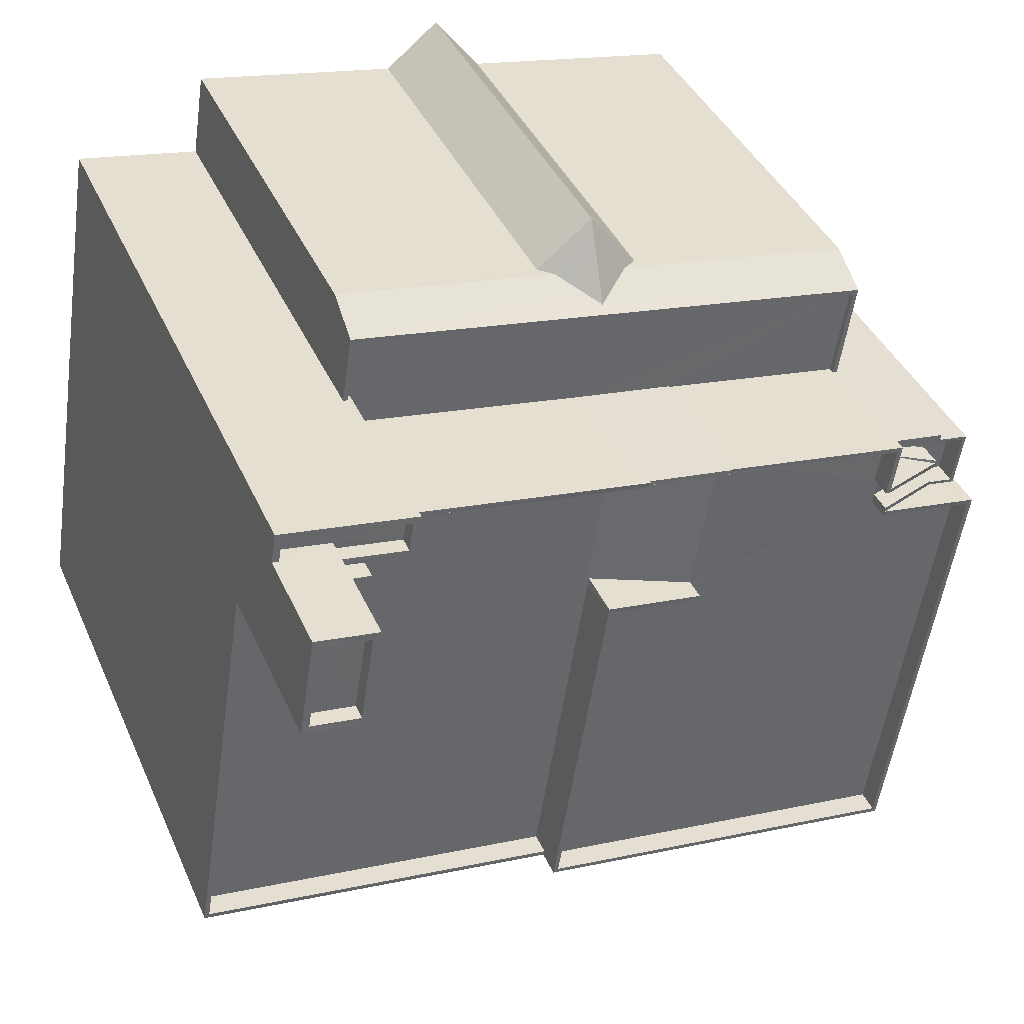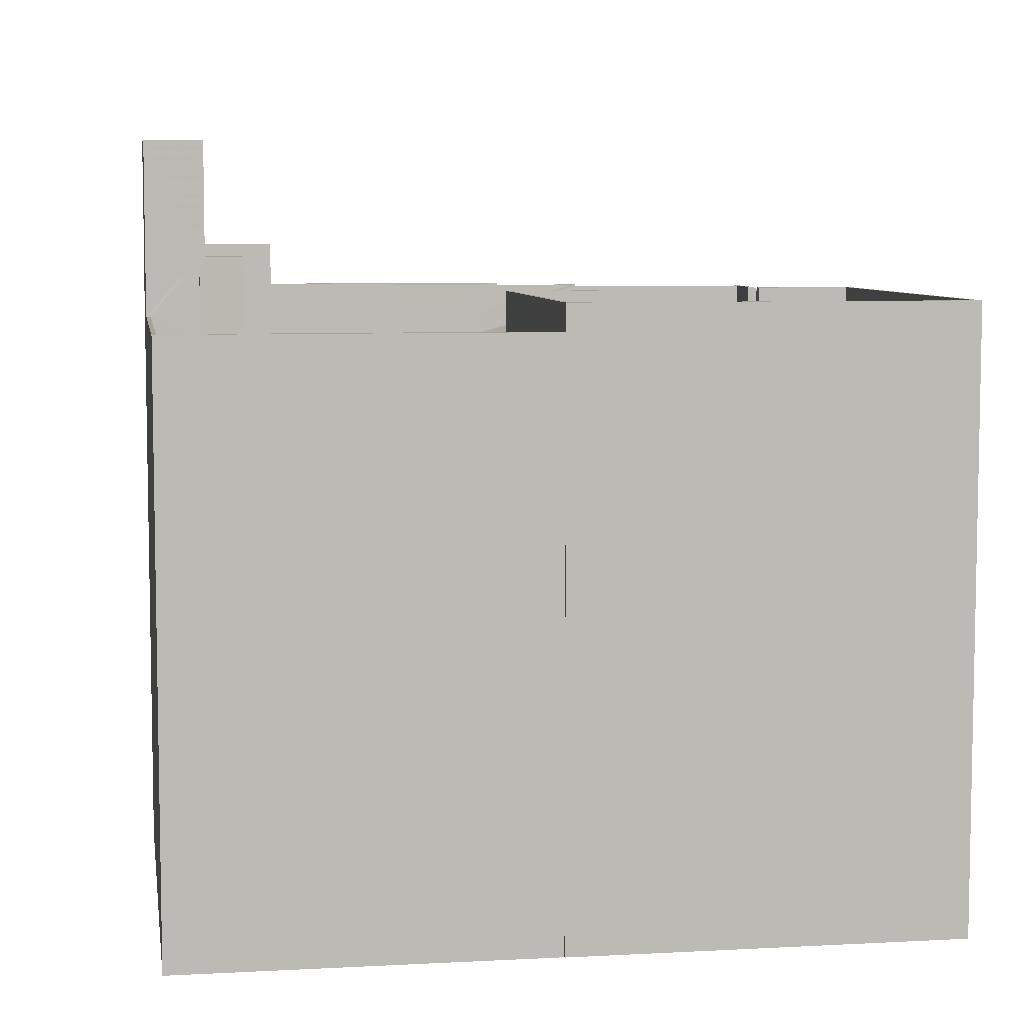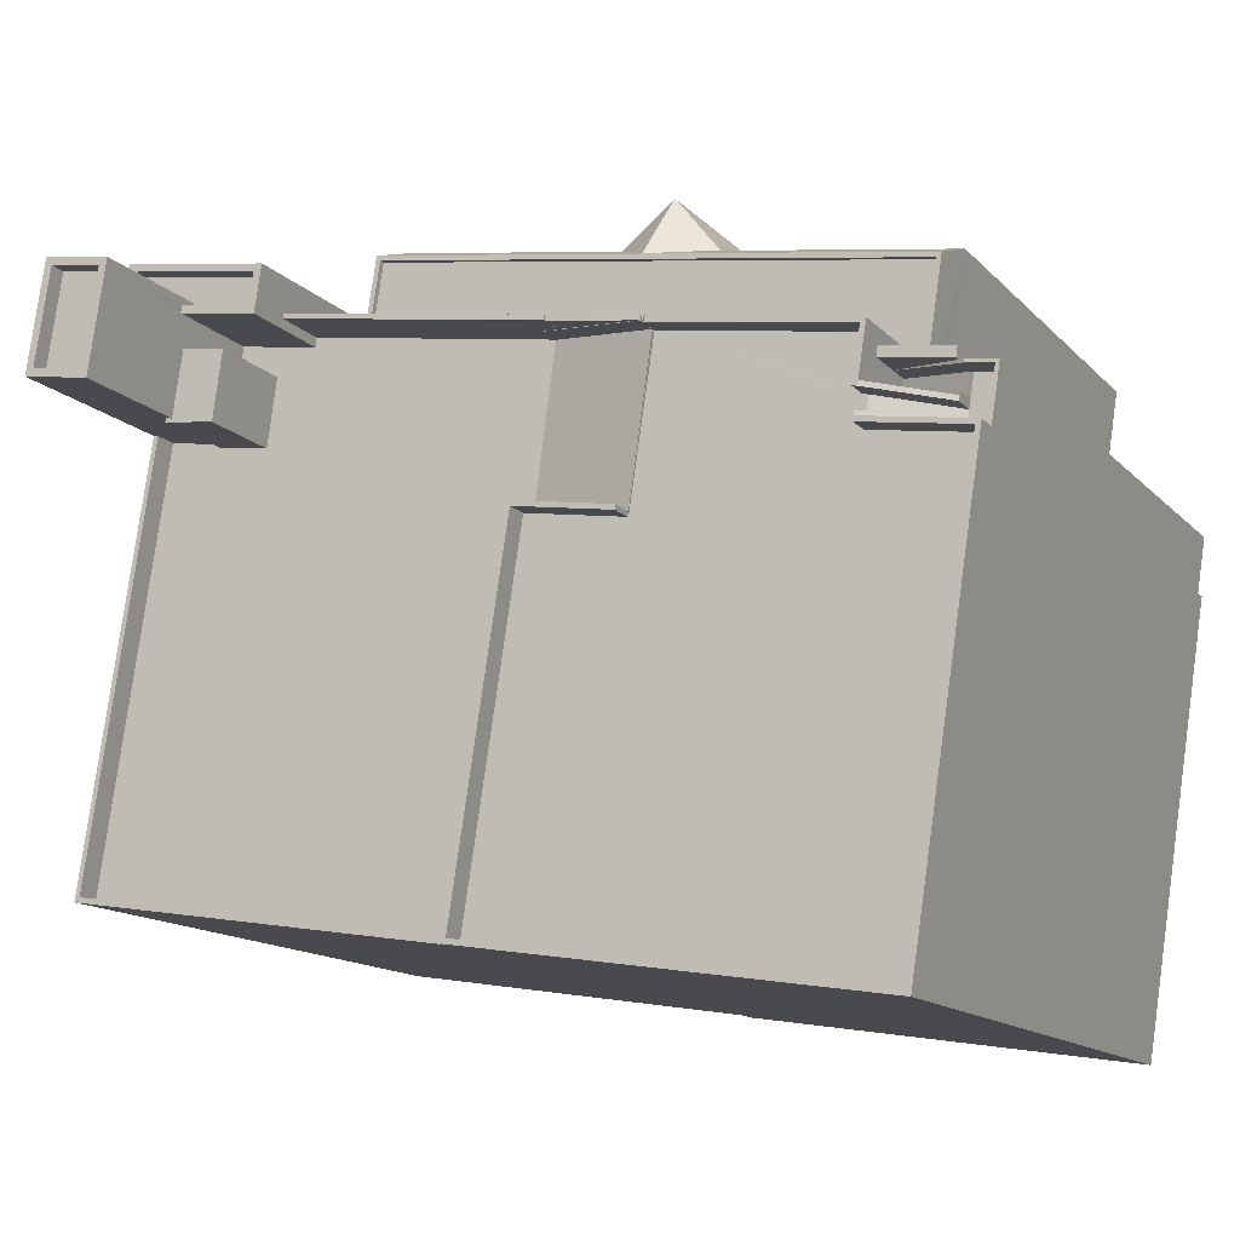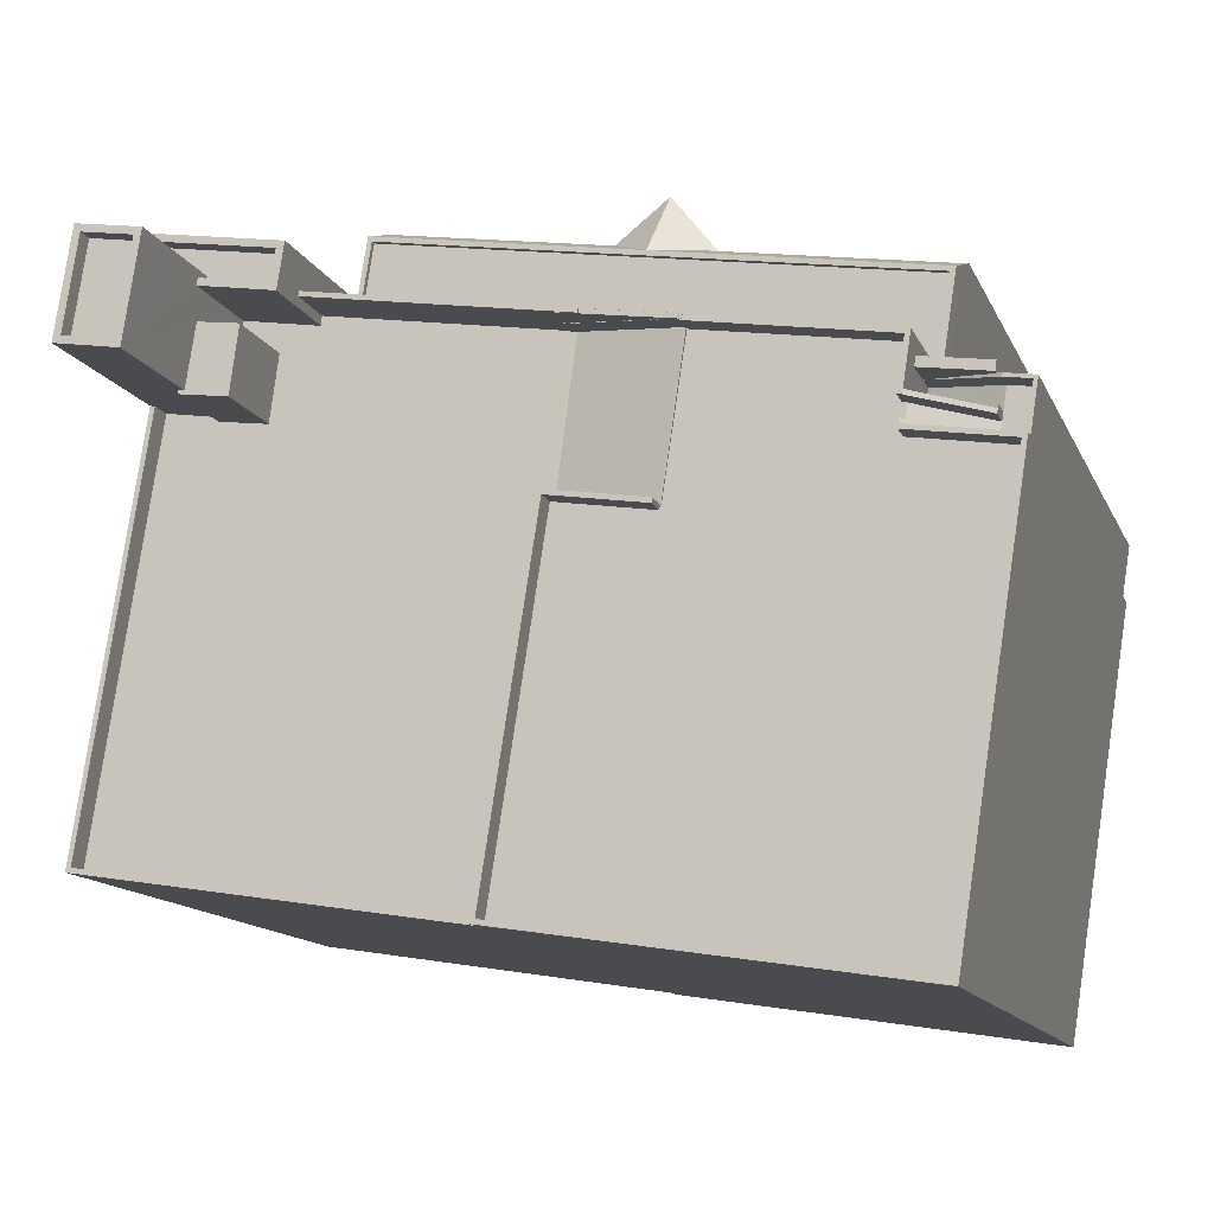
<metadata>
{"format":"obj","ext":"obj","renderer":"f3d","projection":"perspective","resolution":1024,"background":"white","views":[{"elev":39.5,"azim":-22.2,"up":"+Y"},{"elev":6.8,"azim":-17.8,"up":"+Z"},{"elev":-13.5,"azim":25.9,"up":"+Y"},{"elev":-12.9,"azim":16.8,"up":"+Y"}]}
</metadata>
<code>
v -8.868e+04 -9.932e+04 7.873
v -8.868e+04 -9.932e+04 7.873
v -8.869e+04 -9.934e+04 7.873
v -8.87e+04 -9.934e+04 7.873
v -8.87e+04 -9.934e+04 7.873
v -8.868e+04 -9.932e+04 7.873
v -8.868e+04 -9.932e+04 7.873
v -8.871e+04 -9.931e+04 7.873
v -8.871e+04 -9.931e+04 7.873
v -8.872e+04 -9.934e+04 7.873
v -8.87e+04 -9.931e+04 7.873
v -8.869e+04 -9.931e+04 7.873
v -8.87e+04 -9.931e+04 7.873
v -8.869e+04 -9.931e+04 7.873
v -8.869e+04 -9.932e+04 7.873
v -8.869e+04 -9.932e+04 7.873
v -8.868e+04 -9.932e+04 7.873
v -8.868e+04 -9.932e+04 7.873
v -8.869e+04 -9.932e+04 7.873
v -8.871e+04 -9.931e+04 7.873
v -8.871e+04 -9.932e+04 41.09
v -8.871e+04 -9.932e+04 41.09
v -8.871e+04 -9.932e+04 41.09
v -8.871e+04 -9.932e+04 41.09
v -8.869e+04 -9.932e+04 34.22
v -8.869e+04 -9.932e+04 34.32
v -8.869e+04 -9.932e+04 34.32
v -8.869e+04 -9.932e+04 34.22
v -8.87e+04 -9.932e+04 34.4
v -8.87e+04 -9.932e+04 34.4
v -8.87e+04 -9.932e+04 34.4
v -8.871e+04 -9.932e+04 41.09
v -8.872e+04 -9.932e+04 41.09
v -8.871e+04 -9.931e+04 41.09
v -8.871e+04 -9.931e+04 41.09
v -8.871e+04 -9.931e+04 28.44
v -8.871e+04 -9.931e+04 28.44
v -8.871e+04 -9.931e+04 28.44
v -8.869e+04 -9.931e+04 28.44
v -8.869e+04 -9.932e+04 28.44
v -8.869e+04 -9.932e+04 28.44
v -8.871e+04 -9.931e+04 28.44
v -8.869e+04 -9.932e+04 28.44
v -8.87e+04 -9.932e+04 34.32
v -8.87e+04 -9.932e+04 34.32
v -8.87e+04 -9.932e+04 34.32
v -8.868e+04 -9.932e+04 34.32
v -8.869e+04 -9.932e+04 34.32
v -8.868e+04 -9.932e+04 34.32
v -8.87e+04 -9.934e+04 34.32
v -8.869e+04 -9.932e+04 34.32
v -8.869e+04 -9.934e+04 34.32
v -8.87e+04 -9.934e+04 34.32
v -8.87e+04 -9.932e+04 34.32
v -8.869e+04 -9.934e+04 34.32
v -8.87e+04 -9.932e+04 34.5
v -8.87e+04 -9.932e+04 34.5
v -8.87e+04 -9.932e+04 34.5
v -8.87e+04 -9.932e+04 34.5
v -8.871e+04 -9.932e+04 34.5
v -8.871e+04 -9.932e+04 34.5
v -8.868e+04 -9.932e+04 32.84
v -8.868e+04 -9.932e+04 32.91
v -8.868e+04 -9.932e+04 32.91
v -8.868e+04 -9.932e+04 32.23
v -8.868e+04 -9.932e+04 31.91
v -8.868e+04 -9.932e+04 31.91
v -8.868e+04 -9.932e+04 31.91
v -8.868e+04 -9.932e+04 31.91
v -8.868e+04 -9.932e+04 31.91
v -8.868e+04 -9.932e+04 31.91
v -8.868e+04 -9.932e+04 31.91
v -8.868e+04 -9.932e+04 31.91
v -8.871e+04 -9.931e+04 35.67
v -8.871e+04 -9.931e+04 35.67
v -8.871e+04 -9.932e+04 35.67
v -8.871e+04 -9.931e+04 35.67
v -8.871e+04 -9.932e+04 35.67
v -8.871e+04 -9.932e+04 35.67
v -8.871e+04 -9.932e+04 40.39
v -8.871e+04 -9.931e+04 40.39
v -8.871e+04 -9.932e+04 40.39
v -8.871e+04 -9.932e+04 40.39
v -8.869e+04 -9.932e+04 33.32
v -8.869e+04 -9.932e+04 33.22
v -8.869e+04 -9.932e+04 33.22
v -8.869e+04 -9.932e+04 31.83
v -8.87e+04 -9.932e+04 34.4
v -8.87e+04 -9.932e+04 34.4
v -8.869e+04 -9.932e+04 34.4
v -8.87e+04 -9.932e+04 34.4
v -8.869e+04 -9.932e+04 34.4
v -8.869e+04 -9.932e+04 34.4
v -8.869e+04 -9.932e+04 34.4
v -8.869e+04 -9.932e+04 34.4
v -8.869e+04 -9.932e+04 34.4
v -8.869e+04 -9.932e+04 33.32
v -8.869e+04 -9.932e+04 33.32
v -8.869e+04 -9.932e+04 33.32
v -8.868e+04 -9.932e+04 33.32
v -8.869e+04 -9.932e+04 33.32
v -8.869e+04 -9.934e+04 33.32
v -8.87e+04 -9.932e+04 33.32
v -8.87e+04 -9.932e+04 33.32
v -8.87e+04 -9.934e+04 33.32
v -8.869e+04 -9.932e+04 33.32
v -8.869e+04 -9.932e+04 33.32
v -8.87e+04 -9.932e+04 33.32
v -8.87e+04 -9.932e+04 33.32
v -8.87e+04 -9.931e+04 26.32
v -8.869e+04 -9.931e+04 26.32
v -8.87e+04 -9.931e+04 27.4
v -8.871e+04 -9.932e+04 35.83
v -8.871e+04 -9.932e+04 35.83
v -8.871e+04 -9.932e+04 35.83
v -8.871e+04 -9.932e+04 35.83
v -8.871e+04 -9.932e+04 35.83
v -8.871e+04 -9.932e+04 35.83
v -8.869e+04 -9.932e+04 34.22
v -8.869e+04 -9.932e+04 34.32
v -8.868e+04 -9.932e+04 33.1
v -8.868e+04 -9.932e+04 31.84
v -8.869e+04 -9.932e+04 30.46
v -8.869e+04 -9.932e+04 30.46
v -8.87e+04 -9.931e+04 25.85
v -8.87e+04 -9.931e+04 27.96
v -8.869e+04 -9.931e+04 25.85
v -8.871e+04 -9.931e+04 36.37
v -8.871e+04 -9.931e+04 36.37
v -8.871e+04 -9.931e+04 36.37
v -8.871e+04 -9.931e+04 36.37
v -8.871e+04 -9.931e+04 36.37
v -8.871e+04 -9.932e+04 36.37
v -8.871e+04 -9.932e+04 36.37
v -8.871e+04 -9.931e+04 36.37
v -8.871e+04 -9.932e+04 36.37
v -8.871e+04 -9.932e+04 36.37
v -8.869e+04 -9.932e+04 33.07
v -8.868e+04 -9.932e+04 33.07
v -8.868e+04 -9.932e+04 33.07
v -8.869e+04 -9.932e+04 33.07
v -8.87e+04 -9.932e+04 32.16
v -8.87e+04 -9.932e+04 32.17
v -8.87e+04 -9.932e+04 32.16
v -8.869e+04 -9.932e+04 33.42
v -8.87e+04 -9.932e+04 33.37
v -8.87e+04 -9.932e+04 33.38
v -8.87e+04 -9.932e+04 33.37
v -8.869e+04 -9.932e+04 33.41
v -8.869e+04 -9.932e+04 33.41
v -8.87e+04 -9.932e+04 32.16
v -8.868e+04 -9.932e+04 32.91
v -8.868e+04 -9.932e+04 33
v -8.868e+04 -9.932e+04 32.91
v -8.868e+04 -9.932e+04 33
v -8.868e+04 -9.932e+04 32.91
v -8.869e+04 -9.932e+04 31.46
v -8.868e+04 -9.932e+04 32.11
v -8.869e+04 -9.932e+04 31.46
v -8.868e+04 -9.932e+04 32.84
v -8.868e+04 -9.932e+04 31.84
v -8.869e+04 -9.932e+04 30.83
v -8.869e+04 -9.932e+04 30.46
v -8.87e+04 -9.931e+04 27.29
v -8.87e+04 -9.931e+04 25.85
v -8.87e+04 -9.931e+04 26.32
v -8.868e+04 -9.932e+04 32
v -8.868e+04 -9.932e+04 32
v -8.868e+04 -9.932e+04 32.91
v -8.868e+04 -9.932e+04 32.91
v -8.868e+04 -9.932e+04 32.91
v -8.868e+04 -9.932e+04 32.91
v -8.868e+04 -9.932e+04 32.91
v -8.868e+04 -9.932e+04 32.91
v -8.869e+04 -9.932e+04 28.19
v -8.869e+04 -9.932e+04 28.19
v -8.869e+04 -9.932e+04 28.19
v -8.869e+04 -9.932e+04 28.19
v -8.87e+04 -9.932e+04 28.19
v -8.871e+04 -9.932e+04 28.19
v -8.871e+04 -9.931e+04 28.19
v -8.871e+04 -9.931e+04 28.19
v -8.871e+04 -9.931e+04 28.19
v -8.87e+04 -9.934e+04 33.16
v -8.872e+04 -9.934e+04 33.16
v -8.87e+04 -9.934e+04 33.16
v -8.872e+04 -9.934e+04 33.16
v -8.872e+04 -9.932e+04 33.16
v -8.871e+04 -9.932e+04 33.16
v -8.868e+04 -9.932e+04 33
v -8.869e+04 -9.932e+04 34.32
v -8.869e+04 -9.932e+04 34.32
v -8.869e+04 -9.932e+04 34.32
v -8.869e+04 -9.932e+04 34.32
v -8.869e+04 -9.932e+04 34.32
v -8.869e+04 -9.932e+04 34.32
v -8.869e+04 -9.932e+04 34.32
v -8.869e+04 -9.932e+04 34.32
v -8.869e+04 -9.932e+04 34.32
v -8.869e+04 -9.932e+04 34.32
v -8.868e+04 -9.932e+04 32.8
v -8.868e+04 -9.932e+04 32.8
v -8.868e+04 -9.932e+04 32.91
v -8.871e+04 -9.932e+04 32.16
v -8.871e+04 -9.932e+04 32.16
v -8.871e+04 -9.932e+04 32.16
v -8.87e+04 -9.932e+04 32.16
v -8.871e+04 -9.932e+04 32.16
v -8.871e+04 -9.932e+04 32.16
v -8.872e+04 -9.934e+04 32.16
v -8.871e+04 -9.932e+04 32.16
v -8.871e+04 -9.932e+04 32.16
v -8.87e+04 -9.934e+04 32.16
v -8.871e+04 -9.932e+04 32.16
v -8.871e+04 -9.932e+04 32.16
v -8.87e+04 -9.932e+04 32.16
v -8.87e+04 -9.932e+04 32.16
v -8.871e+04 -9.931e+04 26.32
v -8.87e+04 -9.932e+04 33.11
v -8.87e+04 -9.932e+04 33.08
v -8.87e+04 -9.932e+04 33.11
v -8.869e+04 -9.932e+04 34.42
v -8.87e+04 -9.932e+04 33.08
v -8.869e+04 -9.932e+04 34.42
v -8.87e+04 -9.932e+04 33.37
v -8.87e+04 -9.932e+04 33.3
v -8.87e+04 -9.932e+04 33.37
v -8.871e+04 -9.931e+04 26.32
v -8.871e+04 -9.931e+04 27.47
v -8.869e+04 -9.932e+04 27.81
v -8.869e+04 -9.932e+04 26.32
f 1 2 3
f 3 4 5
f 6 7 1
f 8 9 10
f 9 5 10
f 11 12 13
f 12 14 15
f 16 17 18
f 18 6 1
f 15 19 16
f 20 13 9
f 1 3 5
f 13 5 9
f 12 5 13
f 12 15 16
f 16 18 1
f 16 1 5
f 12 16 5
f 21 22 23
f 24 21 23
f 25 26 27
f 28 25 27
f 29 30 31
f 21 32 22
f 32 33 22
f 23 34 24
f 35 34 33
f 24 34 35
f 35 33 32
f 36 37 38
f 38 37 39
f 39 40 41
f 37 36 42
f 41 40 43
f 37 40 39
f 44 45 46
f 47 48 49
f 44 50 45
f 48 51 49
f 47 49 52
f 53 50 52
f 54 46 45
f 55 53 52
f 49 55 52
f 45 50 53
f 56 57 58
f 59 56 58
f 60 56 59
f 61 60 59
f 62 63 64
f 62 65 63
f 66 67 68
f 68 67 69
f 69 67 70
f 71 70 72
f 70 67 72
f 71 72 73
f 74 75 76
f 74 76 77
f 76 78 77
f 76 79 78
f 80 81 82
f 80 83 81
f 84 85 86
f 62 87 65
f 88 89 90
f 91 88 92
f 93 94 92
f 89 95 90
f 93 96 94
f 90 93 92
f 88 90 92
f 97 98 99
f 100 101 102
f 103 104 105
f 106 84 107
f 102 103 105
f 108 109 103
f 107 99 108
f 107 97 99
f 101 106 107
f 101 103 102
f 101 108 103
f 101 107 108
f 110 39 111
f 110 112 39
f 113 114 115
f 115 114 116
f 113 117 114
f 116 114 118
f 48 119 120
f 48 121 119
f 122 123 124
f 112 125 126
f 125 110 127
f 112 110 125
f 128 129 130
f 131 132 128
f 132 133 134
f 130 129 135
f 134 133 136
f 136 133 137
f 128 130 131
f 132 131 133
f 138 139 140
f 138 141 139
f 142 143 144
f 145 146 147
f 147 146 148
f 144 149 150
f 142 151 143
f 145 149 146
f 146 149 143
f 143 149 144
f 152 153 154
f 154 155 156
f 154 153 155
f 157 158 159
f 157 160 158
f 161 122 162
f 162 124 163
f 162 122 124
f 164 126 125
f 125 165 166
f 164 125 166
f 167 86 168
f 154 156 169
f 170 171 172
f 172 169 173
f 174 170 172
f 169 156 173
f 174 172 173
f 175 176 177
f 176 178 177
f 177 178 179
f 180 179 181
f 179 178 182
f 181 182 183
f 181 179 182
f 68 167 168
f 184 185 186
f 186 185 187
f 187 185 188
f 185 189 188
f 73 161 71
f 28 190 25
f 191 192 193
f 194 195 196
f 197 198 27
f 199 193 200
f 194 200 195
f 196 195 26
f 195 197 26
f 192 195 200
f 26 197 27
f 193 192 200
f 170 201 202
f 170 160 171
f 202 158 160
f 170 202 160
f 63 25 190
f 203 63 190
f 204 205 206
f 205 207 208
f 209 210 211
f 204 206 212
f 210 213 214
f 215 209 211
f 205 216 207
f 142 144 216
f 142 213 217
f 214 205 204
f 210 214 211
f 214 213 142
f 216 205 142
f 214 142 205
f 218 38 164
f 126 39 112
f 164 38 126
f 38 39 126
f 164 166 218
f 84 106 85
f 121 153 119
f 121 155 153
f 219 220 221
f 90 95 222
f 220 223 221
f 222 95 224
f 225 223 224
f 221 223 226
f 226 223 225
f 95 227 225
f 95 225 224
f 86 85 168
f 68 69 167
f 122 161 73
f 133 131 77
f 78 133 77
f 219 31 30
f 219 221 31
f 179 91 92
f 177 179 92
f 108 147 148
f 109 108 148
f 52 50 4
f 3 52 4
f 228 38 218
f 228 229 38
f 226 29 31
f 221 226 31
f 21 80 82
f 32 21 82
f 67 172 72
f 67 169 172
f 27 198 107
f 84 27 107
f 209 185 210
f 209 189 185
f 13 165 125
f 11 13 125
f 64 71 62
f 62 161 87
f 161 162 87
f 71 161 62
f 49 101 100
f 49 51 101
f 220 207 216
f 223 220 216
f 47 3 2
f 47 52 3
f 76 135 23
f 23 135 34
f 76 75 135
f 34 135 129
f 230 111 39
f 41 230 39
f 42 182 37
f 42 183 182
f 169 67 66
f 154 169 66
f 113 214 204
f 113 115 214
f 205 208 60
f 134 205 60
f 61 180 181
f 134 61 132
f 61 181 132
f 134 60 61
f 63 70 71
f 64 63 71
f 186 187 10
f 5 186 10
f 220 208 207
f 60 208 220
f 60 30 56
f 29 226 225
f 57 29 225
f 29 57 56
f 30 220 219
f 56 30 29
f 60 220 30
f 26 25 87
f 63 65 25
f 163 26 87
f 162 163 87
f 25 65 87
f 214 115 116
f 211 214 116
f 157 122 160
f 157 123 122
f 6 201 170
f 6 18 201
f 138 16 19
f 19 196 138
f 124 157 163
f 163 141 26
f 141 196 26
f 124 123 157
f 138 196 141
f 157 159 141
f 163 157 141
f 120 119 106
f 106 119 85
f 85 119 153
f 152 168 153
f 68 168 152
f 168 85 153
f 192 145 195
f 195 145 98
f 149 145 192
f 98 145 99
f 7 173 1
f 7 174 173
f 12 11 125
f 127 12 125
f 170 174 7
f 6 170 7
f 138 140 17
f 16 138 17
f 228 218 20
f 9 228 20
f 176 40 178
f 176 43 40
f 154 68 152
f 154 66 68
f 139 201 140
f 140 201 17
f 139 202 201
f 17 201 18
f 105 55 102
f 105 53 55
f 225 89 57
f 57 89 58
f 225 227 89
f 58 89 88
f 227 95 89
f 131 74 77
f 131 130 74
f 199 96 193
f 193 96 224
f 224 96 222
f 96 93 222
f 160 122 73
f 171 160 73
f 35 81 83
f 24 35 83
f 45 53 105
f 104 45 105
f 146 46 148
f 109 148 103
f 103 148 54
f 148 46 54
f 15 14 111
f 231 15 111
f 199 94 96
f 199 200 94
f 212 206 117
f 114 117 22
f 137 79 76
f 137 76 23
f 22 136 23
f 206 136 117
f 136 137 23
f 22 117 136
f 44 143 151
f 44 184 50
f 186 4 50
f 186 5 4
f 151 217 213
f 184 186 50
f 151 213 184
f 44 151 184
f 135 74 130
f 135 75 74
f 12 127 14
f 14 127 111
f 127 110 111
f 2 1 173
f 2 173 47
f 121 48 47
f 155 121 47
f 156 155 47
f 173 156 47
f 217 151 142
f 97 198 197
f 97 107 198
f 193 224 191
f 150 191 223
f 144 150 223
f 144 223 216
f 191 224 223
f 213 210 185
f 184 213 185
f 28 27 84
f 86 28 84
f 172 73 72
f 172 171 73
f 120 106 48
f 48 101 51
f 48 106 101
f 150 192 191
f 150 149 192
f 229 36 38
f 231 111 230
f 24 83 80
f 21 24 80
f 129 128 188
f 33 34 129
f 128 8 188
f 188 8 10
f 188 10 187
f 33 129 188
f 93 90 222
f 9 8 228
f 8 128 228
f 181 42 132
f 36 128 132
f 228 128 229
f 183 42 181
f 229 128 36
f 42 36 132
f 146 44 46
f 146 143 44
f 40 37 182
f 178 40 182
f 94 194 92
f 92 194 177
f 94 200 194
f 177 194 175
f 218 165 20
f 20 165 13
f 166 165 218
f 175 194 43
f 194 196 43
f 231 19 15
f 231 196 19
f 175 43 176
f 230 196 231
f 41 196 230
f 43 196 41
f 212 113 204
f 212 117 113
f 98 97 197
f 195 98 197
f 54 45 104
f 103 54 104
f 209 215 189
f 188 189 118
f 188 118 33
f 33 118 22
f 22 118 114
f 189 215 118
f 139 141 158
f 139 158 202
f 141 159 158
f 215 211 116
f 118 215 116
f 63 69 70
f 63 203 69
f 203 167 69
f 167 190 86
f 86 190 28
f 203 190 167
f 79 137 133
f 78 79 133
f 205 136 206
f 205 134 136
f 32 82 81
f 35 32 81
f 99 145 147
f 108 99 147
f 58 88 59
f 59 91 61
f 91 179 180
f 59 88 91
f 61 91 180
f 49 100 102
f 55 49 102

</code>
